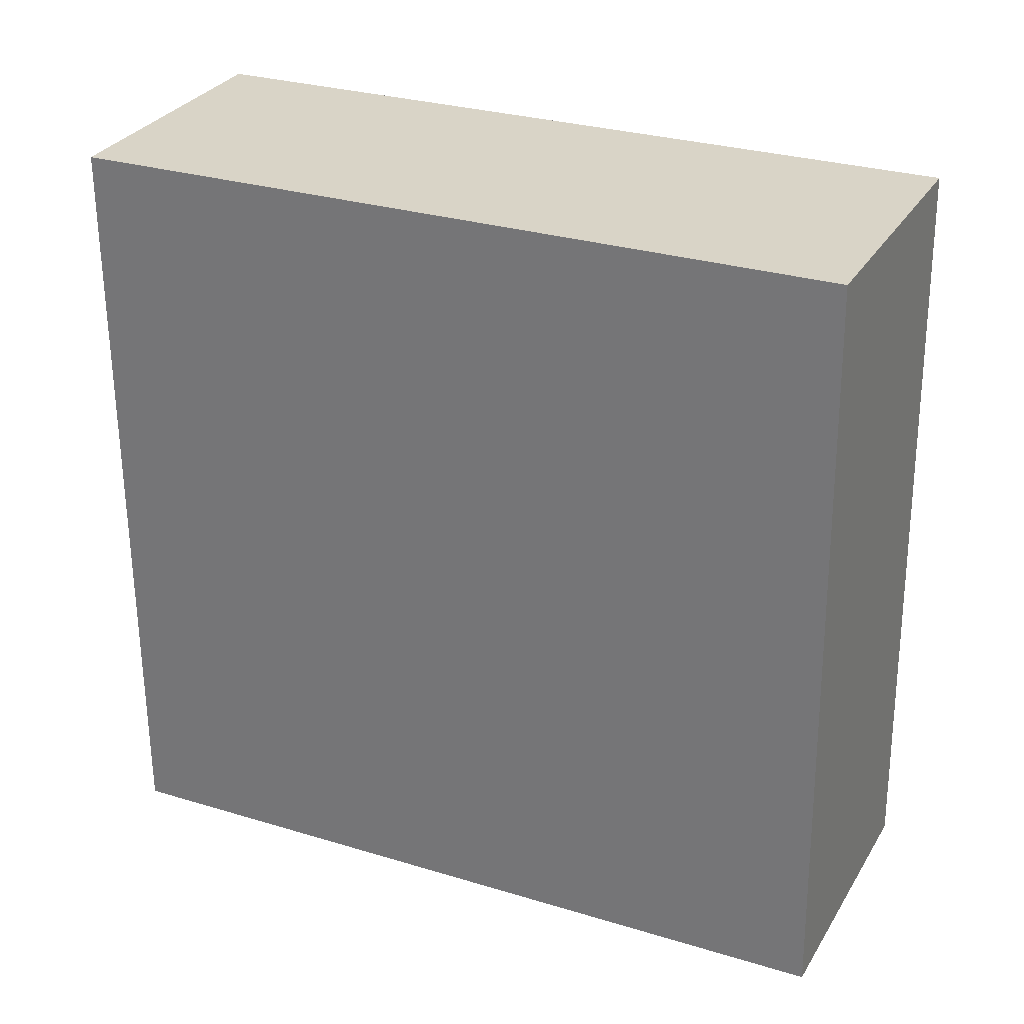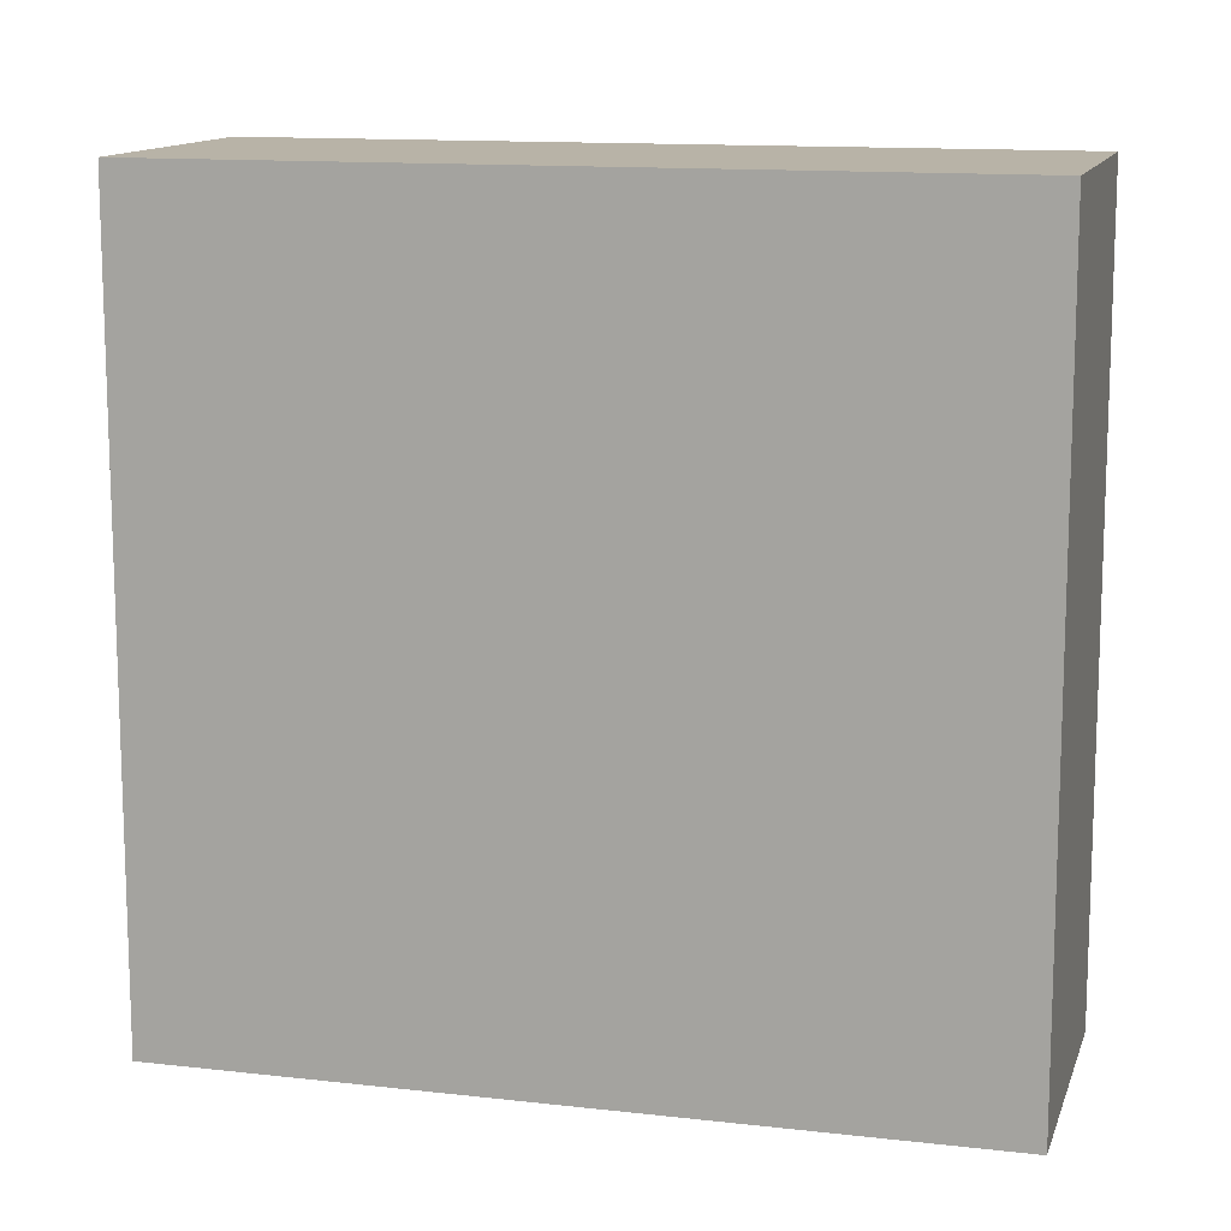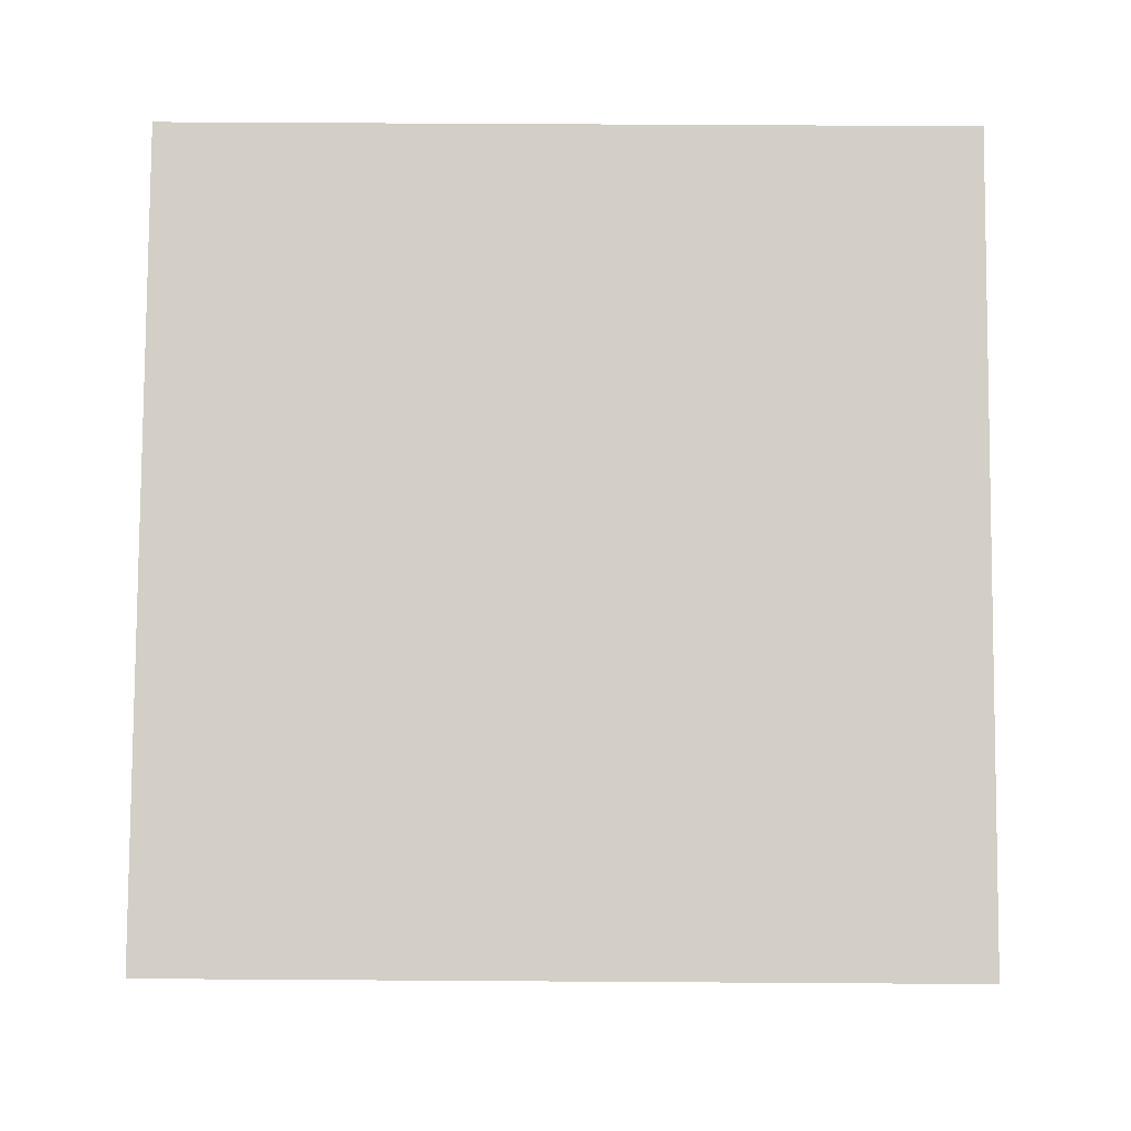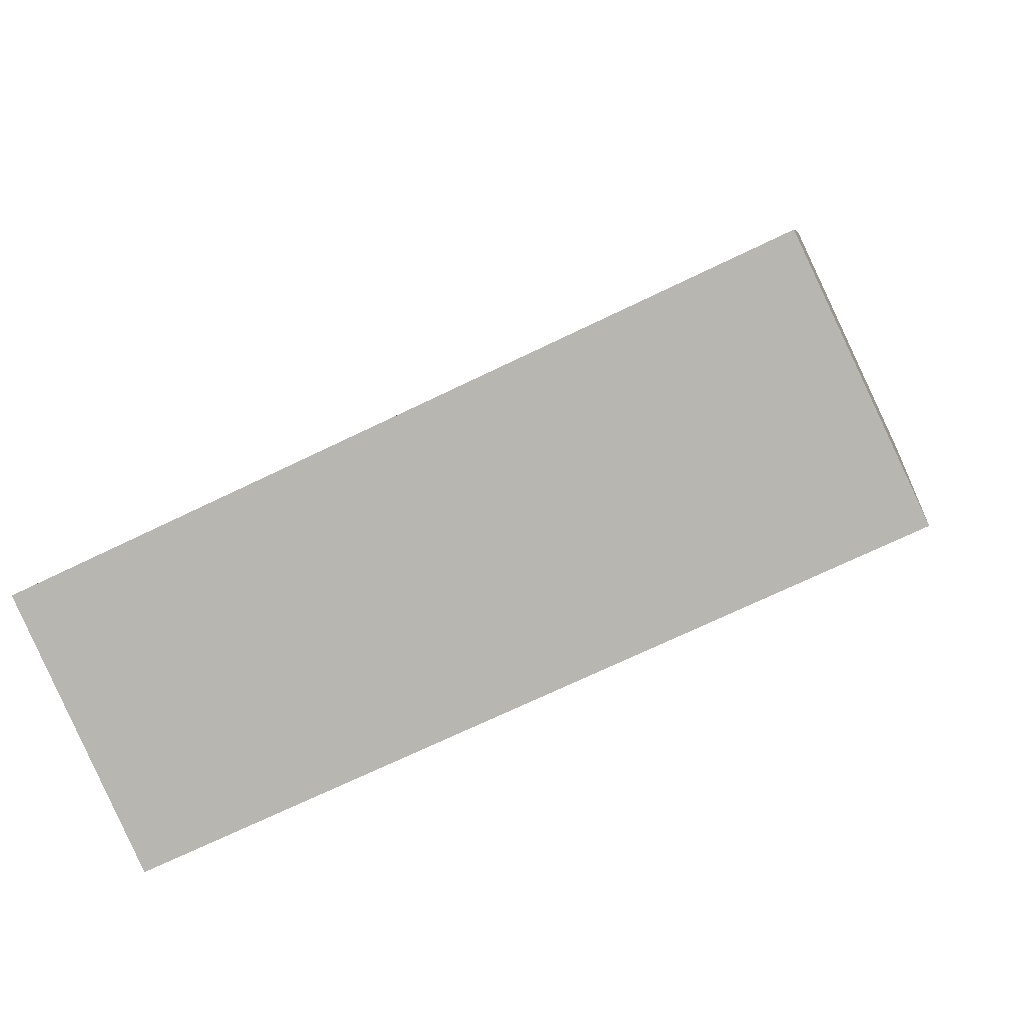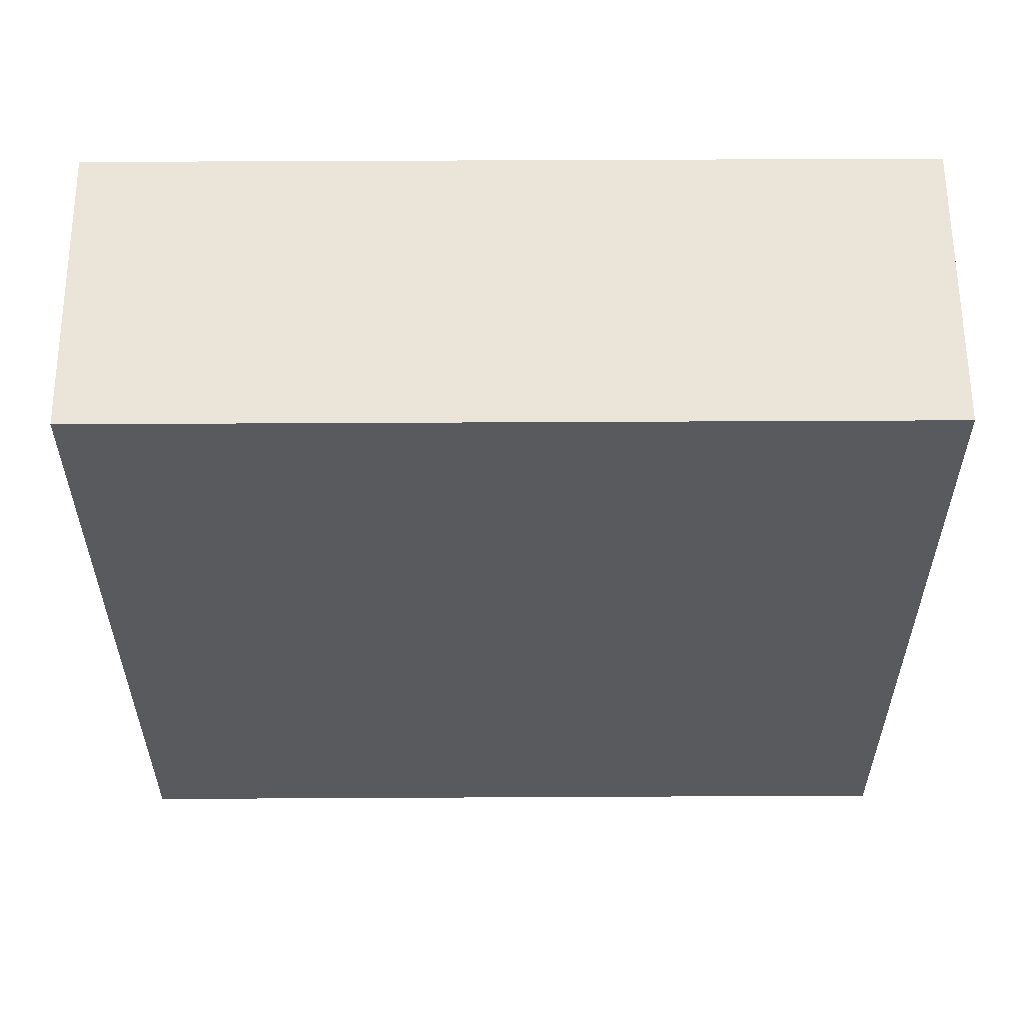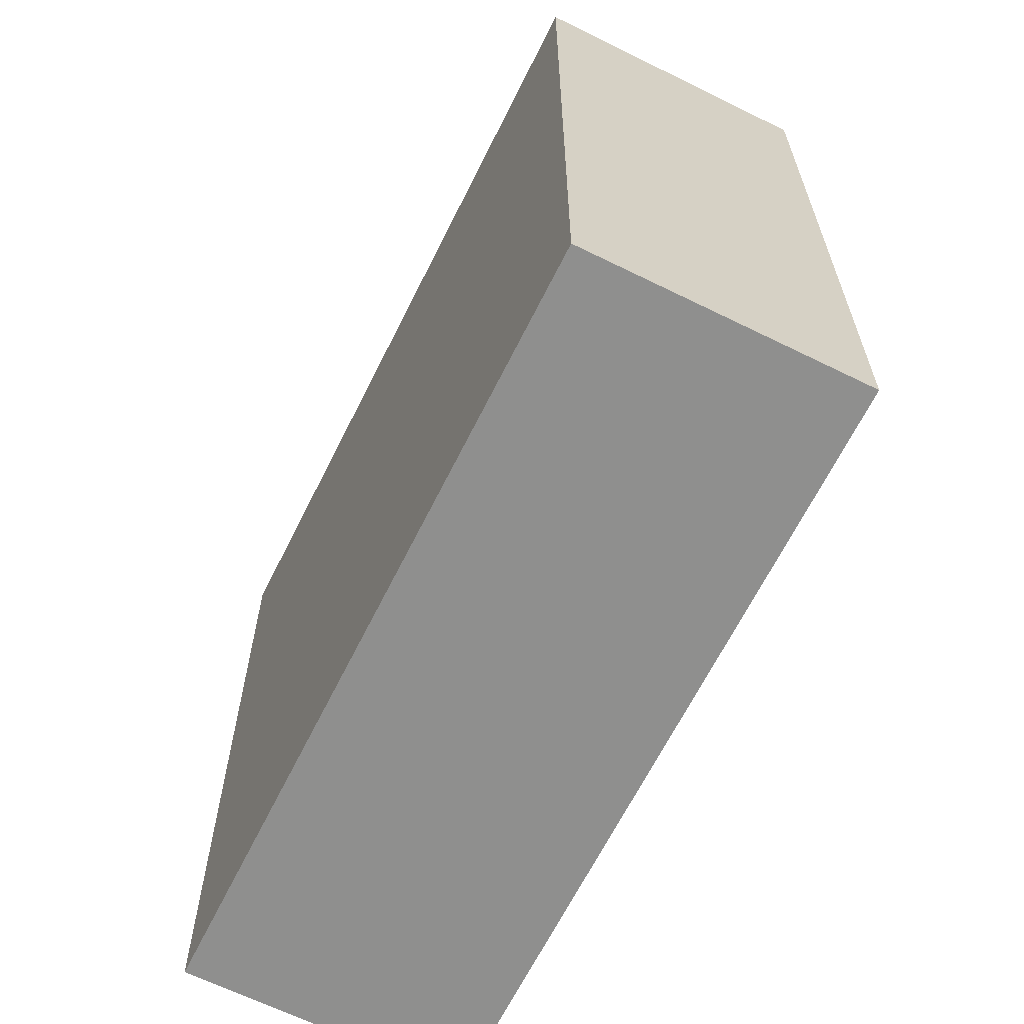
<metadata>
{"format":"obj","ext":"obj","renderer":"f3d","projection":"perspective","resolution":1024,"background":"white","views":[{"elev":-61.1,"azim":-179.5,"up":"+Z"},{"elev":12.7,"azim":-10.2,"up":"+Y"},{"elev":56.2,"azim":-89.6,"up":"+Z"},{"elev":6.7,"azim":7.2,"up":"+Z"},{"elev":59.1,"azim":-25.5,"up":"+Y"},{"elev":-65.2,"azim":-141.6,"up":"+Y"}]}
</metadata>
<code>
v  0 6.482 3.969e-16
v  6.987 6.482 0.652
v  1.016 6.482 -2.16
v  5.972 6.482 2.81
v  1.016 1.323e-16 -2.16
v  0 0 0
v  5.972 -1.721e-16 2.81
v  6.987 -3.992e-17 0.652
g defaultobject
f 1 2 3
f 2 1 4
f 5 1 3
f 1 5 6
f 6 4 1
f 4 6 7
f 7 2 4
f 2 7 8
f 8 3 2
f 3 8 5
f 8 6 5
f 6 8 7

</code>
